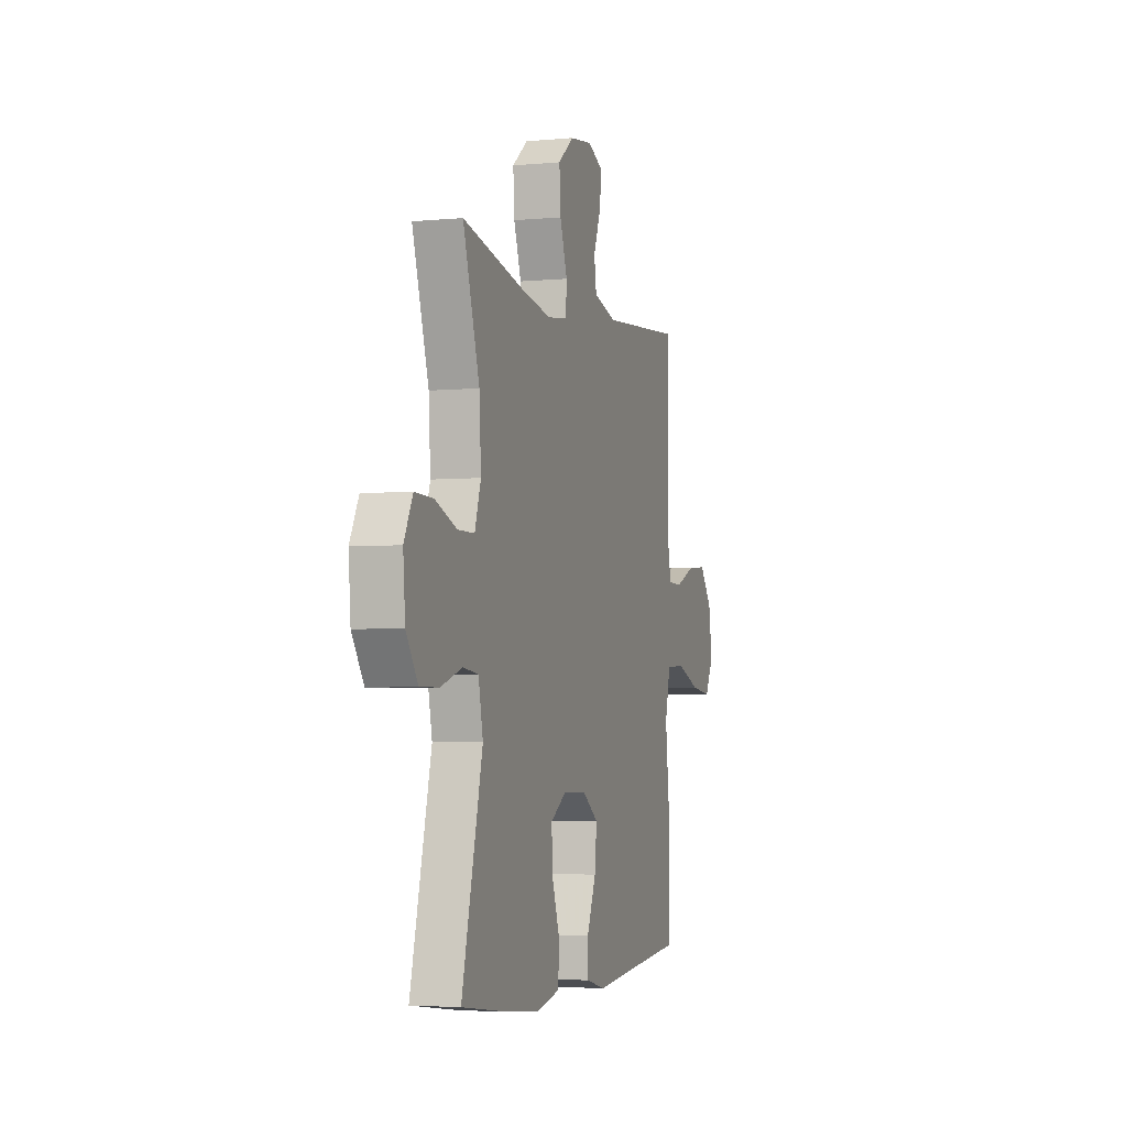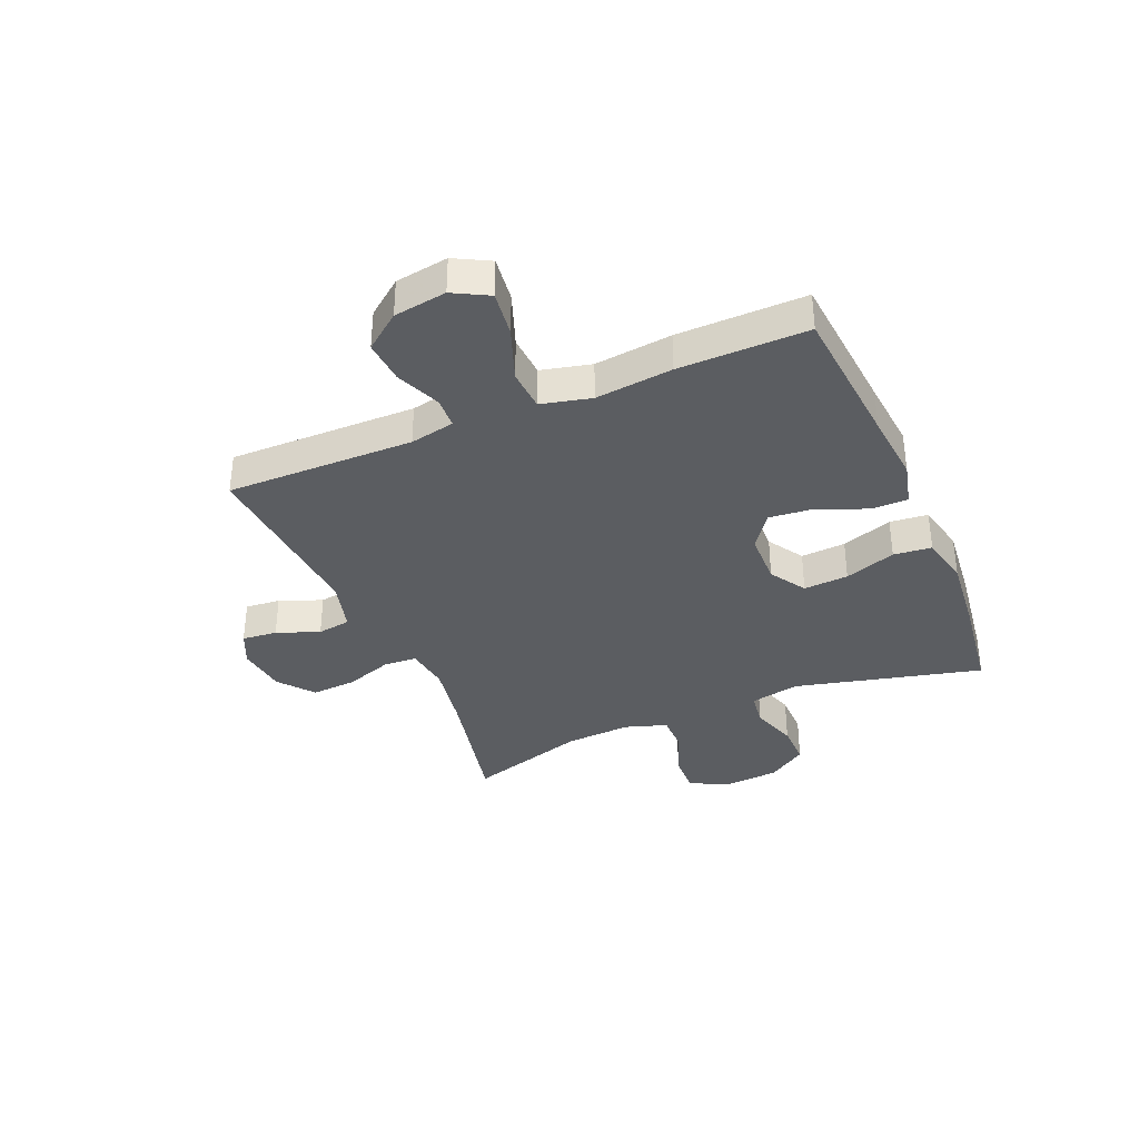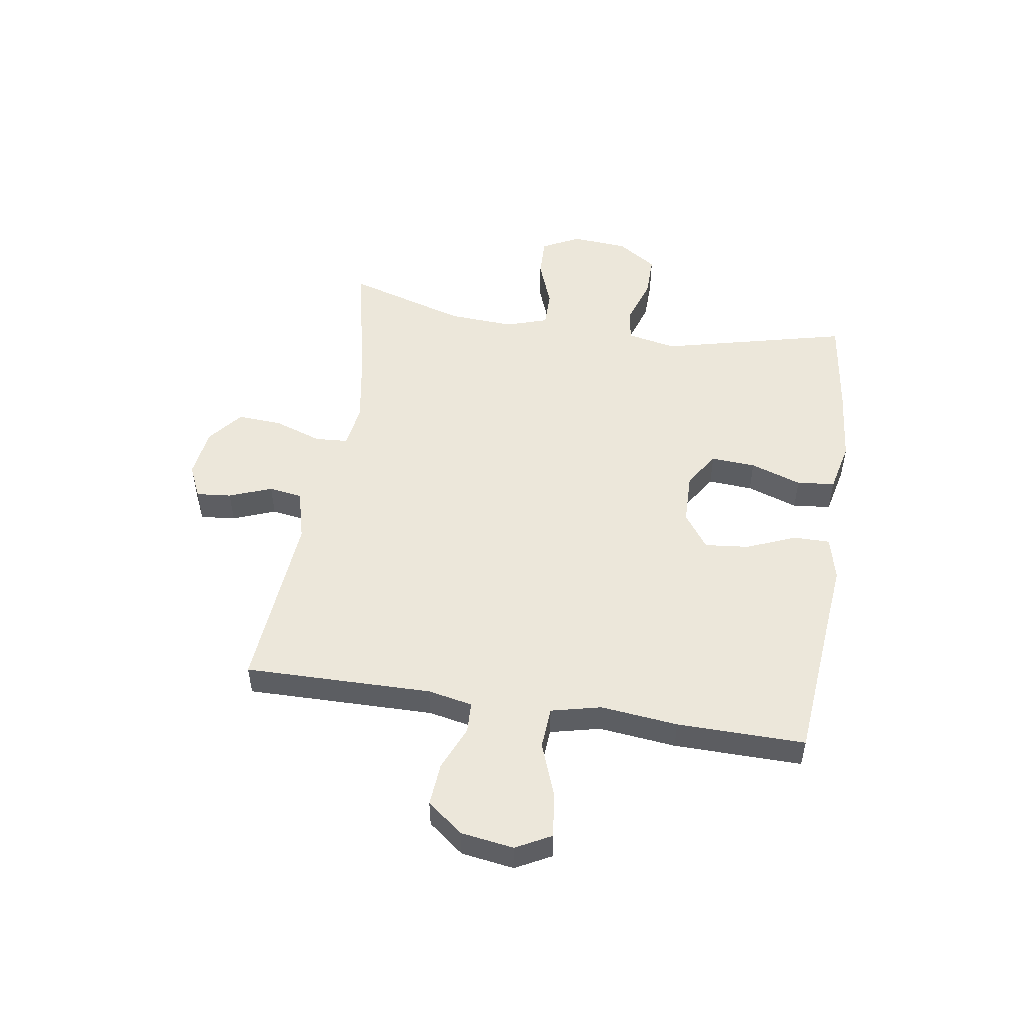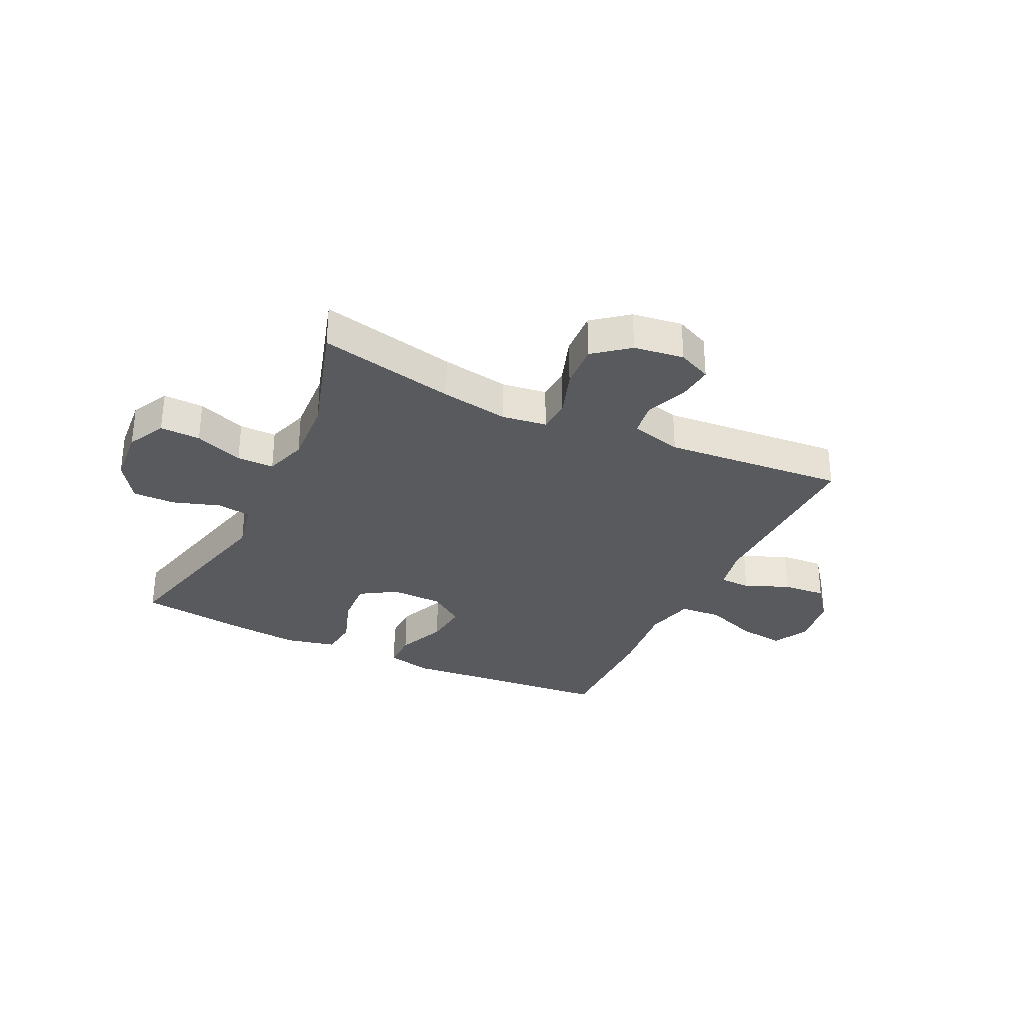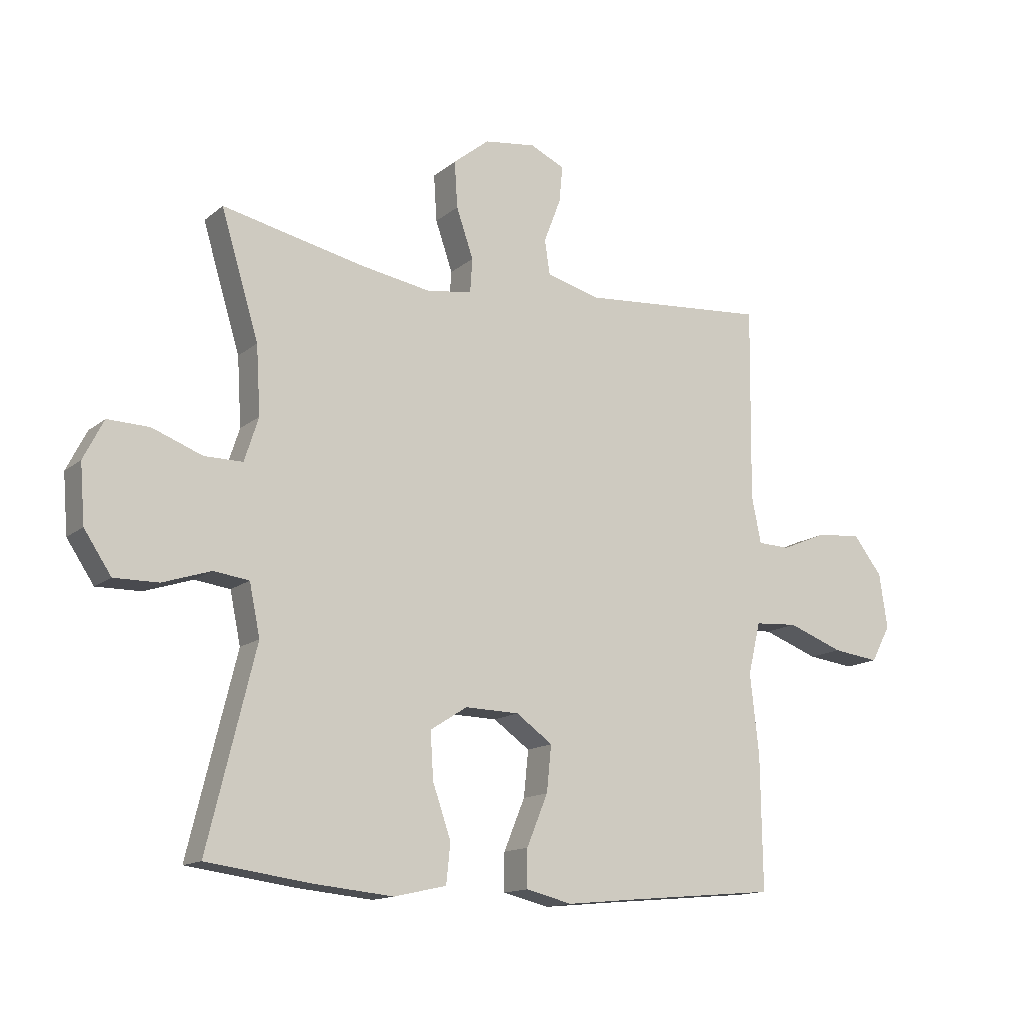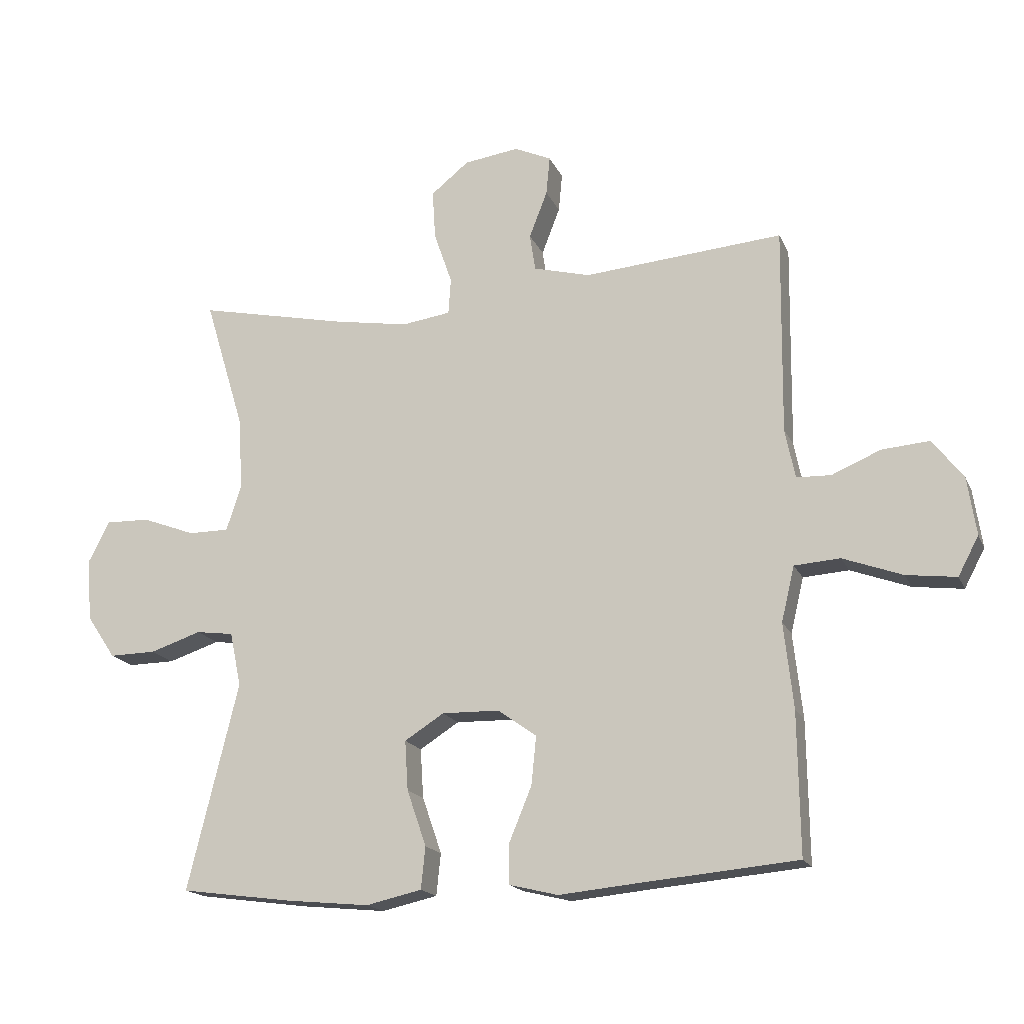
<metadata>
{"format":"obj","ext":"obj","renderer":"f3d","projection":"perspective","resolution":1024,"background":"white","views":[{"elev":-3.8,"azim":-72.5,"up":"+Z"},{"elev":-36.1,"azim":112.9,"up":"+Y"},{"elev":50.9,"azim":98.9,"up":"+Y"},{"elev":-31.3,"azim":-25.6,"up":"+Y"},{"elev":-14.1,"azim":-30.8,"up":"+Z"},{"elev":-17.4,"azim":18.3,"up":"+Z"}]}
</metadata>
<code>
v 0.5 0.07 -0.5
v 0.246 0.07 -0.523
v 0.123 0.07 -0.535
v 0.045 0.07 -0.516
v 0.045 0.07 -0.452
v 0.081 0.07 -0.365
v 0.089 0.07 -0.287
v 0.027 0.07 -0.243
v -0.065 0.07 -0.241
v -0.128 0.07 -0.281
v -0.123 0.07 -0.36
v -0.092 0.07 -0.45
v -0.099 0.07 -0.517
v -0.188 0.07 -0.537
v -0.322 0.07 -0.524
v -0.5 0.07 -0.5
v -0.419 0.07 -0.169
v -0.437 0.07 -0.082
v -0.497 0.07 -0.074
v -0.579 0.07 -0.101
v -0.654 0.07 -0.102
v -0.7 0.07 -0.033
v -0.708 0.07 0.066
v -0.674 0.07 0.133
v -0.603 0.07 0.131
v -0.518 0.07 0.099
v -0.453 0.07 0.099
v -0.429 0.07 0.173
v -0.436 0.07 0.289
v -0.5 0.07 0.5
v -0.259 0.07 0.448
v -0.14 0.07 0.428
v -0.062 0.07 0.439
v -0.058 0.07 0.497
v -0.087 0.07 0.581
v -0.092 0.07 0.66
v -0.031 0.07 0.709
v 0.057 0.07 0.721
v 0.116 0.07 0.694
v 0.11 0.07 0.632
v 0.081 0.07 0.557
v 0.09 0.07 0.498
v 0.181 0.07 0.474
v 0.5 0.07 0.5
v 0.496 0.07 0.17
v 0.512 0.07 0.091
v 0.567 0.07 0.089
v 0.645 0.07 0.122
v 0.721 0.07 0.128
v 0.77 0.07 0.065
v 0.784 0.07 -0.028
v 0.751 0.07 -0.09
v 0.671 0.07 -0.08
v 0.576 0.07 -0.045
v 0.503 0.07 -0.05
v 0.482 0.07 -0.138
v 0.497 0.07 -0.274
v 0.5 0 -0.5
v 0.246 0 -0.523
v 0.123 0 -0.535
v 0.045 0 -0.516
v 0.045 0 -0.452
v 0.081 0 -0.365
v 0.089 0 -0.287
v 0.027 0 -0.243
v -0.065 0 -0.241
v -0.128 0 -0.281
v -0.123 0 -0.36
v -0.092 0 -0.45
v -0.099 0 -0.517
v -0.188 0 -0.537
v -0.322 0 -0.524
v -0.5 0 -0.5
v -0.419 0 -0.169
v -0.437 0 -0.082
v -0.497 0 -0.074
v -0.579 0 -0.101
v -0.654 0 -0.102
v -0.7 0 -0.033
v -0.708 0 0.066
v -0.674 0 0.133
v -0.603 0 0.131
v -0.518 0 0.099
v -0.453 0 0.099
v -0.429 0 0.173
v -0.436 0 0.289
v -0.5 0 0.5
v -0.259 0 0.448
v -0.14 0 0.428
v -0.062 0 0.439
v -0.058 0 0.497
v -0.087 0 0.581
v -0.092 0 0.66
v -0.031 0 0.709
v 0.057 0 0.721
v 0.116 0 0.694
v 0.11 0 0.632
v 0.081 0 0.557
v 0.09 0 0.498
v 0.181 0 0.474
v 0.5 0 0.5
v 0.496 0 0.17
v 0.512 0 0.091
v 0.567 0 0.089
v 0.645 0 0.122
v 0.721 0 0.128
v 0.77 0 0.065
v 0.784 0 -0.028
v 0.751 0 -0.09
v 0.671 0 -0.08
v 0.576 0 -0.045
v 0.503 0 -0.05
v 0.482 0 -0.138
v 0.497 0 -0.274
f 56 57 1 2
f 4 5 6
f 3 4 6
f 2 3 6
f 56 2 6
f 55 56 6
f 52 53 54
f 51 52 54
f 50 51 54
f 49 50 54
f 48 49 54
f 47 48 54
f 46 47 54 55
f 55 6 7
f 46 55 7
f 45 46 7
f 45 7 8
f 44 45 8
f 43 44 8
f 39 40 41
f 38 39 41
f 37 38 41
f 36 37 41
f 35 36 41
f 34 35 41
f 33 34 41 42
f 29 30 31
f 28 29 31 32
f 27 28 32 33
f 24 25 26
f 23 24 26
f 22 23 26
f 21 22 26
f 20 21 26
f 19 20 26
f 18 19 26 27
f 43 8 9
f 42 43 9
f 33 42 9
f 27 33 9
f 18 27 9
f 17 18 9
f 15 16 17
f 14 15 17
f 13 14 17
f 12 13 17
f 11 12 17
f 10 11 17
f 9 10 17
f 59 58 114 113
f 63 62 61
f 63 61 60
f 63 60 59
f 63 59 113
f 63 113 112
f 111 110 109
f 111 109 108
f 111 108 107
f 111 107 106
f 111 106 105
f 111 105 104
f 112 111 104 103
f 64 63 112
f 64 112 103
f 64 103 102
f 65 64 102
f 65 102 101
f 65 101 100
f 98 97 96
f 98 96 95
f 98 95 94
f 98 94 93
f 98 93 92
f 98 92 91
f 99 98 91 90
f 88 87 86
f 89 88 86 85
f 90 89 85 84
f 83 82 81
f 83 81 80
f 83 80 79
f 83 79 78
f 83 78 77
f 83 77 76
f 84 83 76 75
f 66 65 100
f 66 100 99
f 66 99 90
f 66 90 84
f 66 84 75
f 66 75 74
f 74 73 72
f 74 72 71
f 74 71 70
f 74 70 69
f 74 69 68
f 74 68 67
f 74 67 66
f 1 58 59 2
f 2 59 60 3
f 3 60 61 4
f 4 61 62 5
f 5 62 63 6
f 6 63 64 7
f 7 64 65 8
f 8 65 66 9
f 9 66 67 10
f 10 67 68 11
f 11 68 69 12
f 12 69 70 13
f 13 70 71 14
f 14 71 72 15
f 15 72 73 16
f 16 73 74 17
f 17 74 75 18
f 18 75 76 19
f 19 76 77 20
f 20 77 78 21
f 21 78 79 22
f 22 79 80 23
f 23 80 81 24
f 24 81 82 25
f 25 82 83 26
f 26 83 84 27
f 27 84 85 28
f 28 85 86 29
f 29 86 87 30
f 30 87 88 31
f 31 88 89 32
f 32 89 90 33
f 33 90 91 34
f 34 91 92 35
f 35 92 93 36
f 36 93 94 37
f 37 94 95 38
f 38 95 96 39
f 39 96 97 40
f 40 97 98 41
f 41 98 99 42
f 42 99 100 43
f 43 100 101 44
f 44 101 102 45
f 45 102 103 46
f 46 103 104 47
f 47 104 105 48
f 48 105 106 49
f 49 106 107 50
f 50 107 108 51
f 51 108 109 52
f 52 109 110 53
f 53 110 111 54
f 54 111 112 55
f 55 112 113 56
f 56 113 114 57
f 57 114 58 1

</code>
